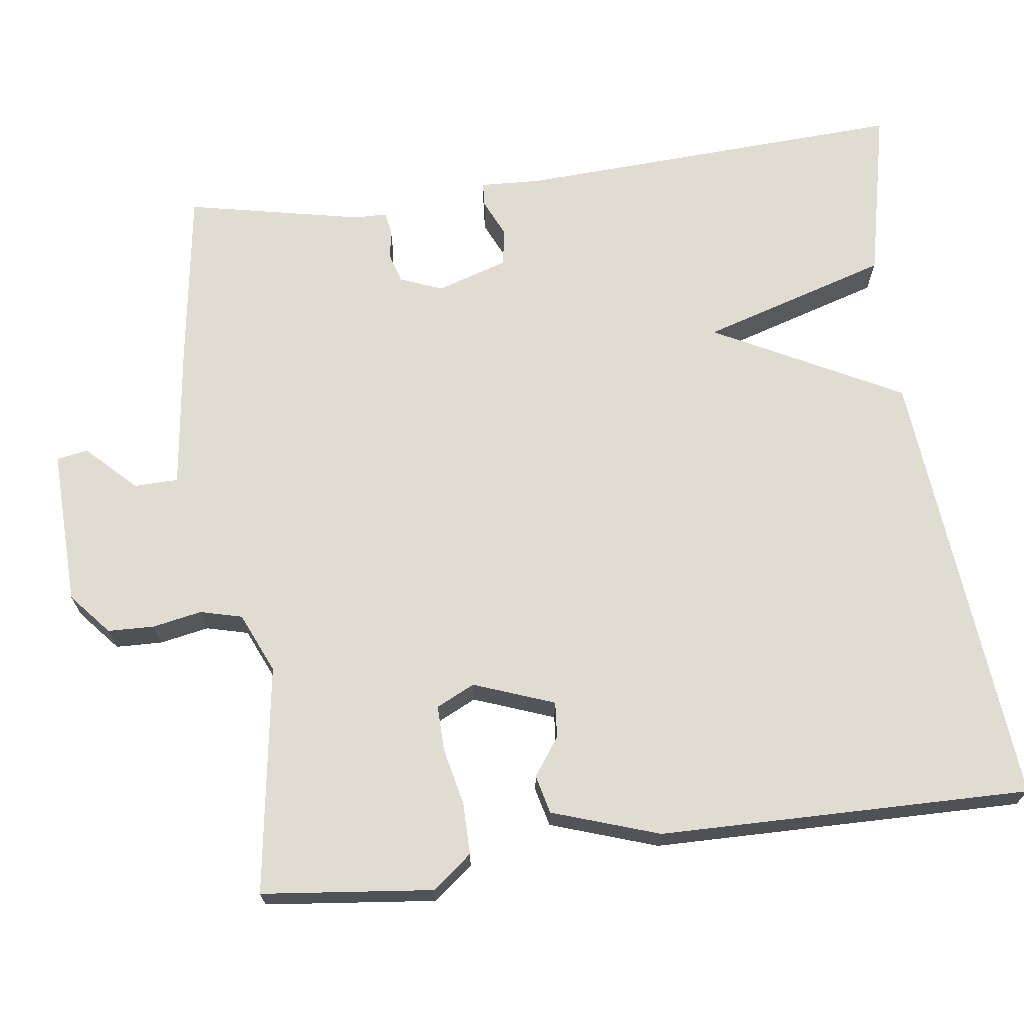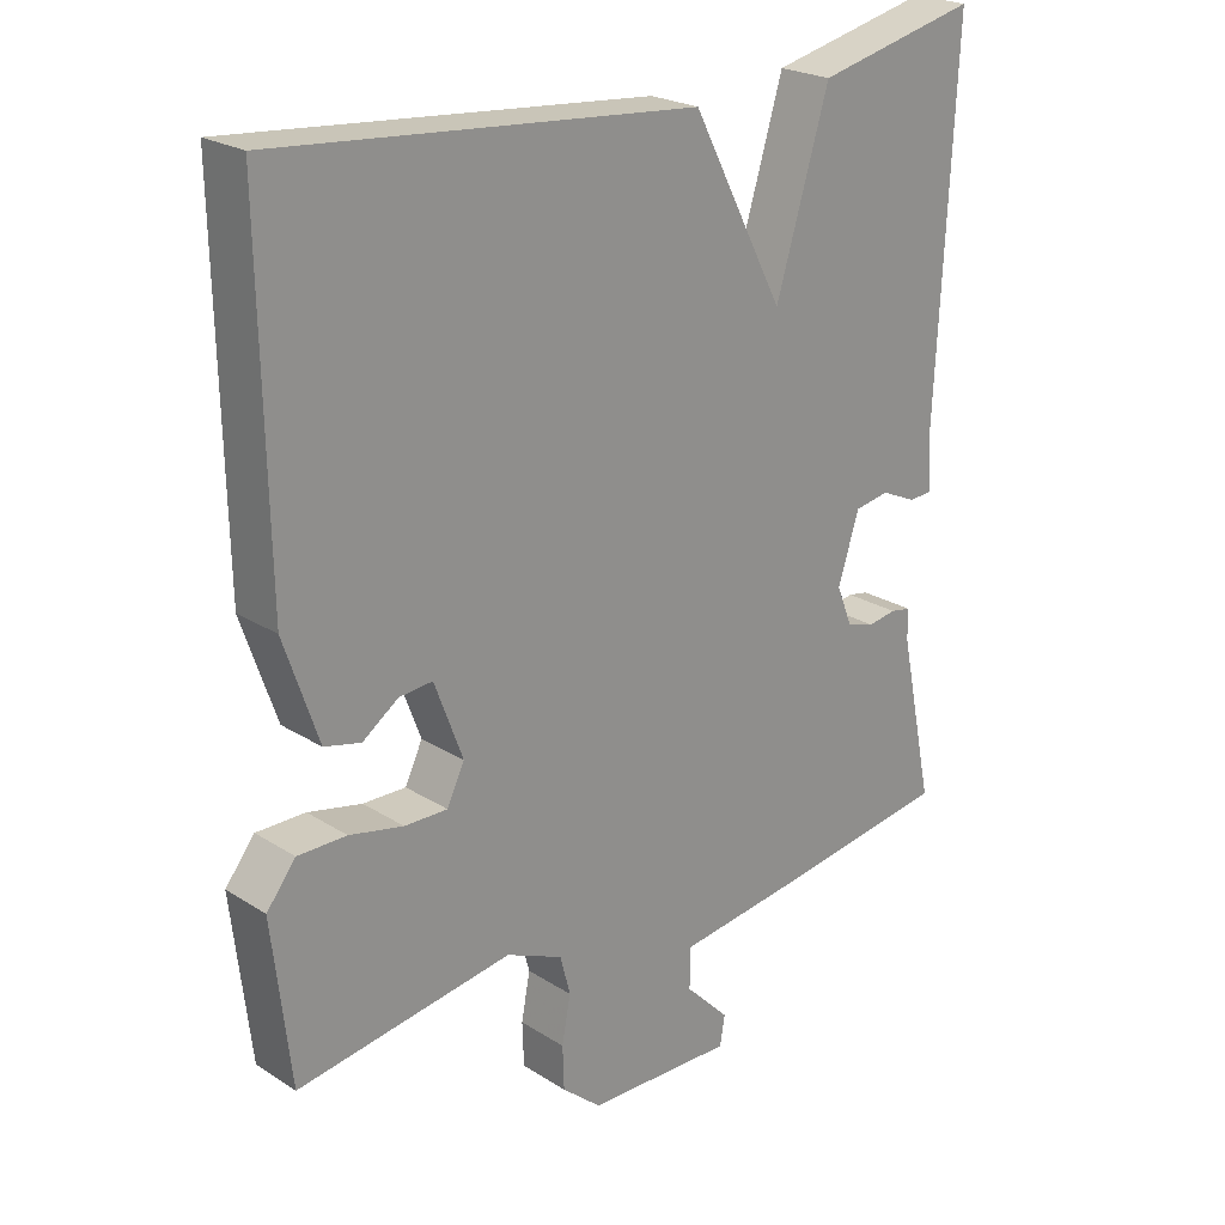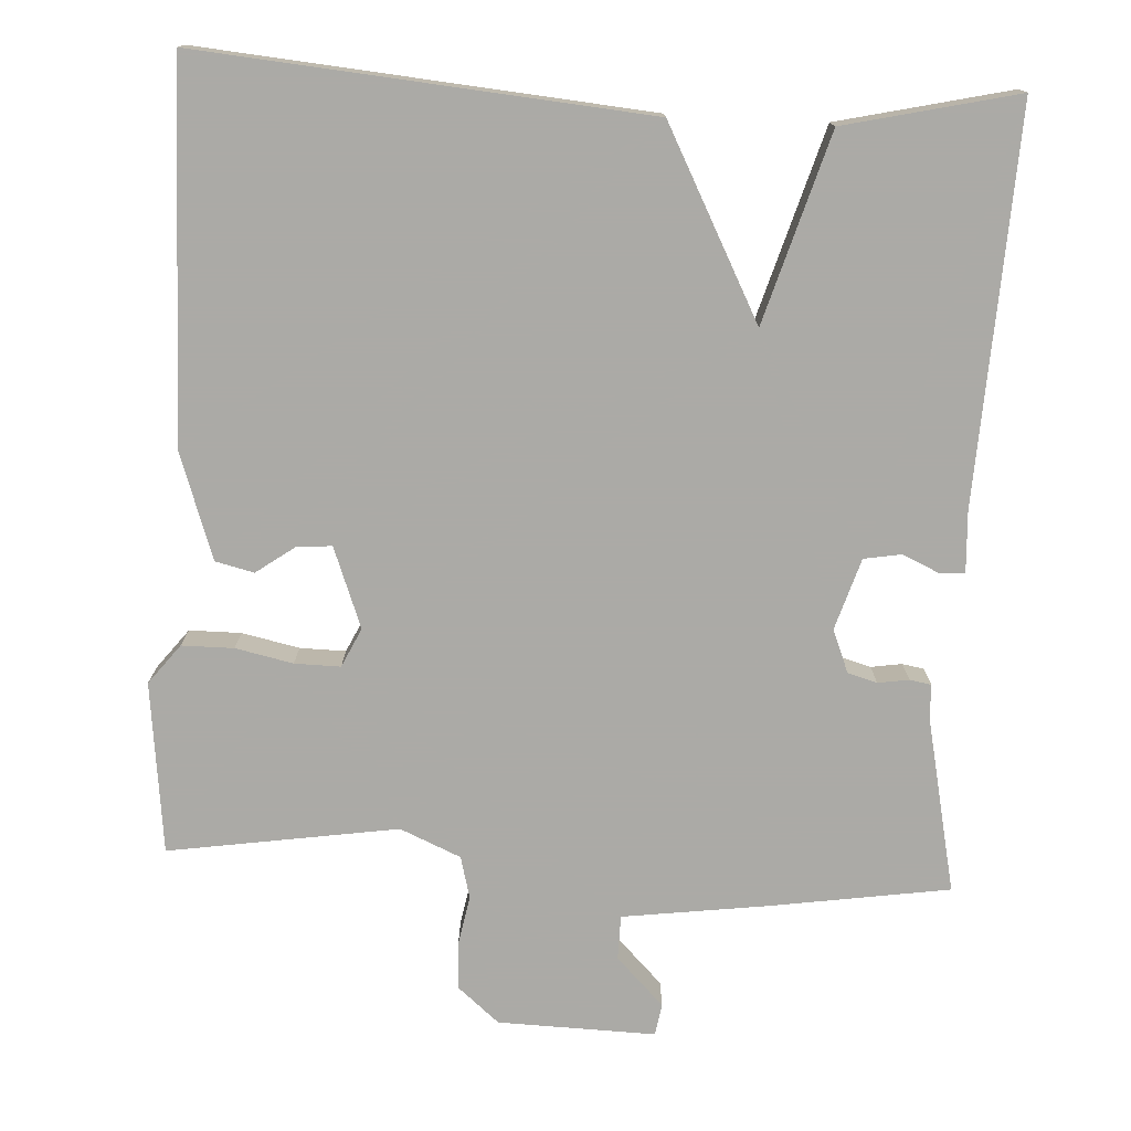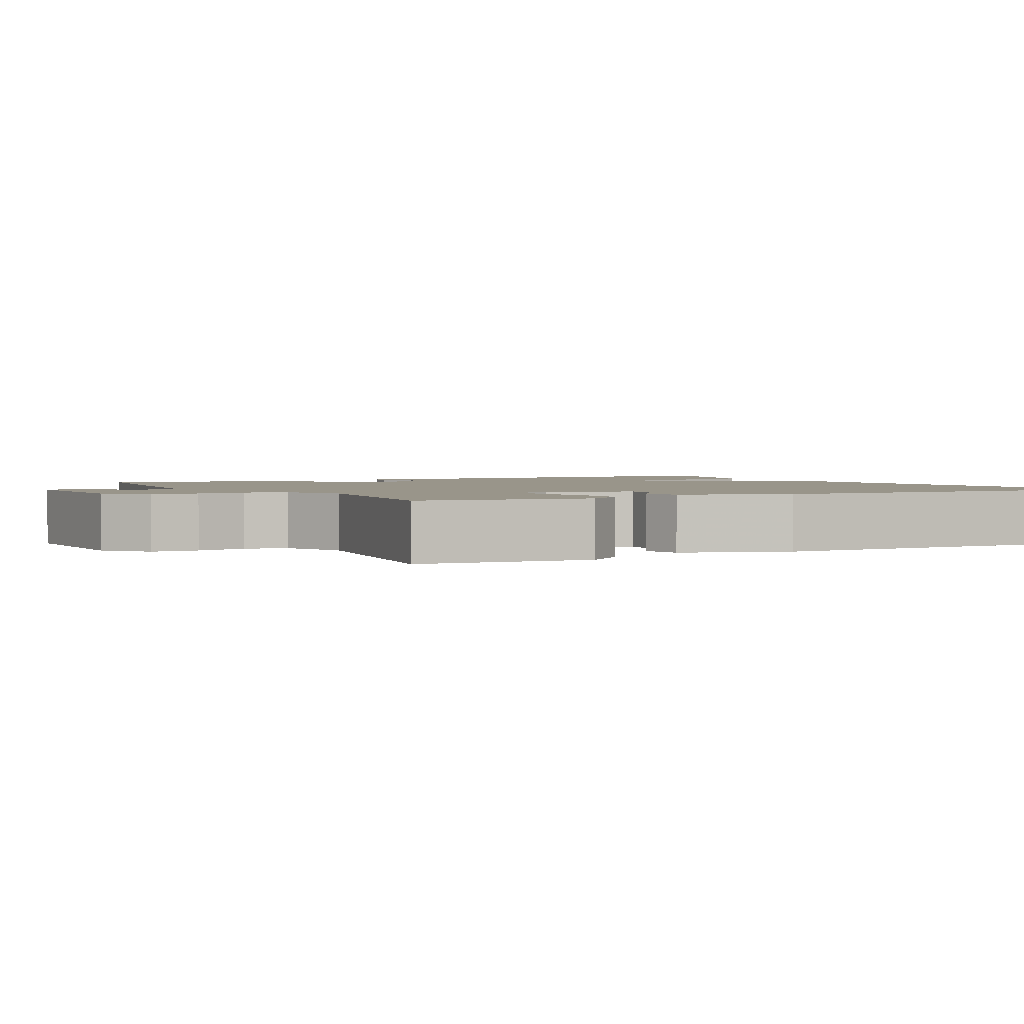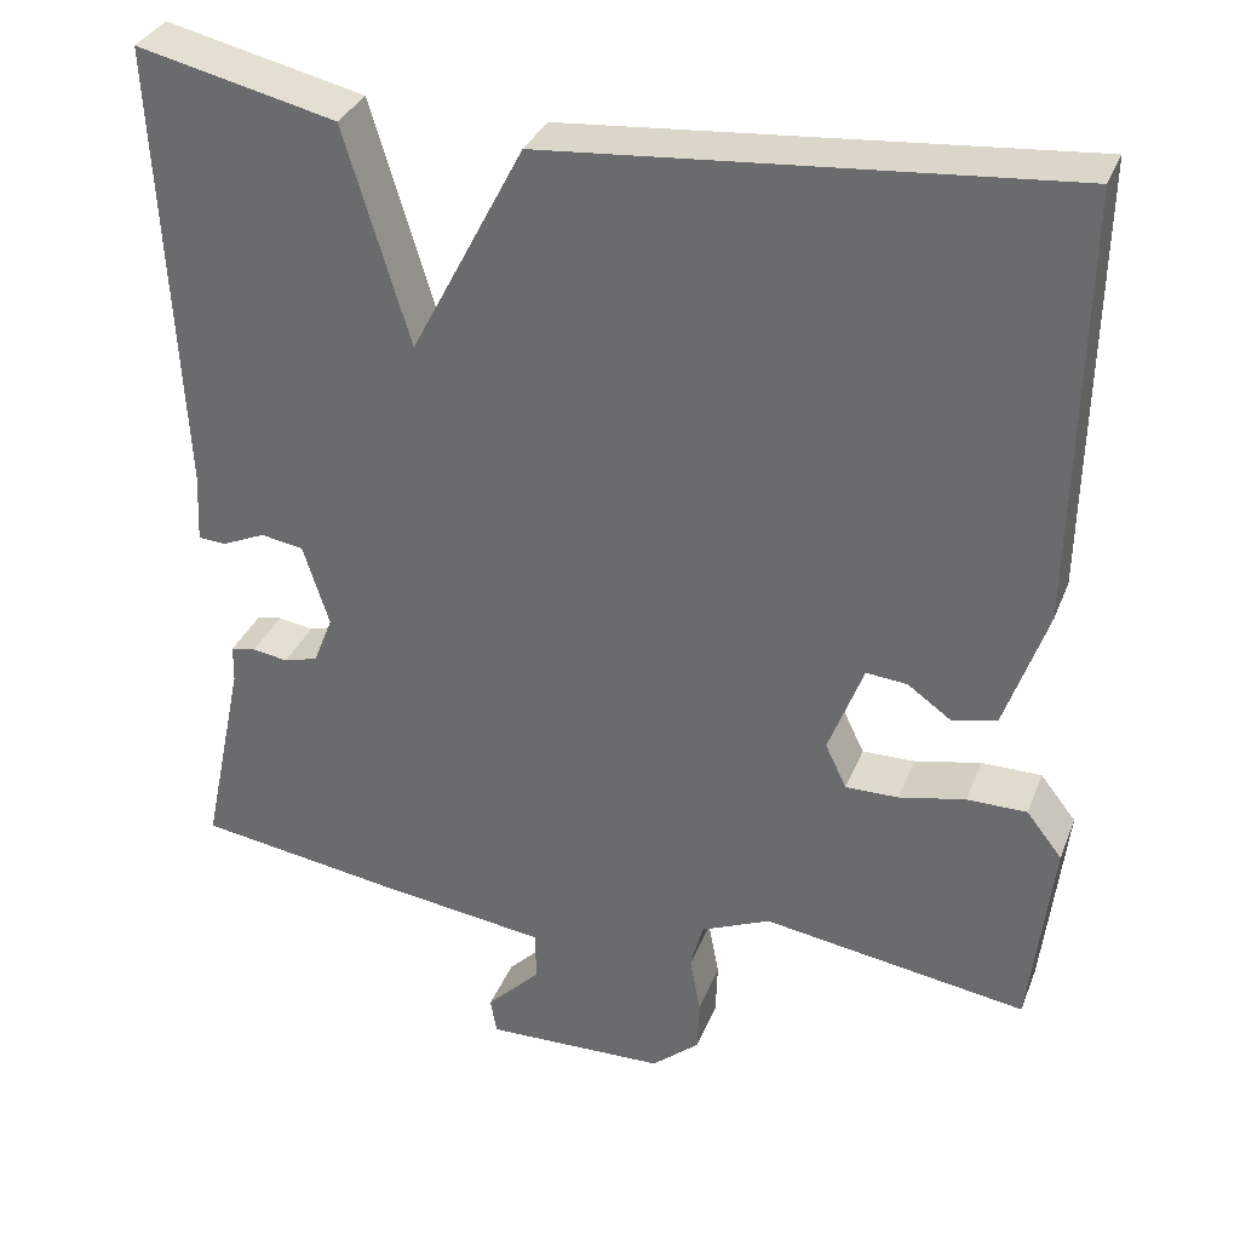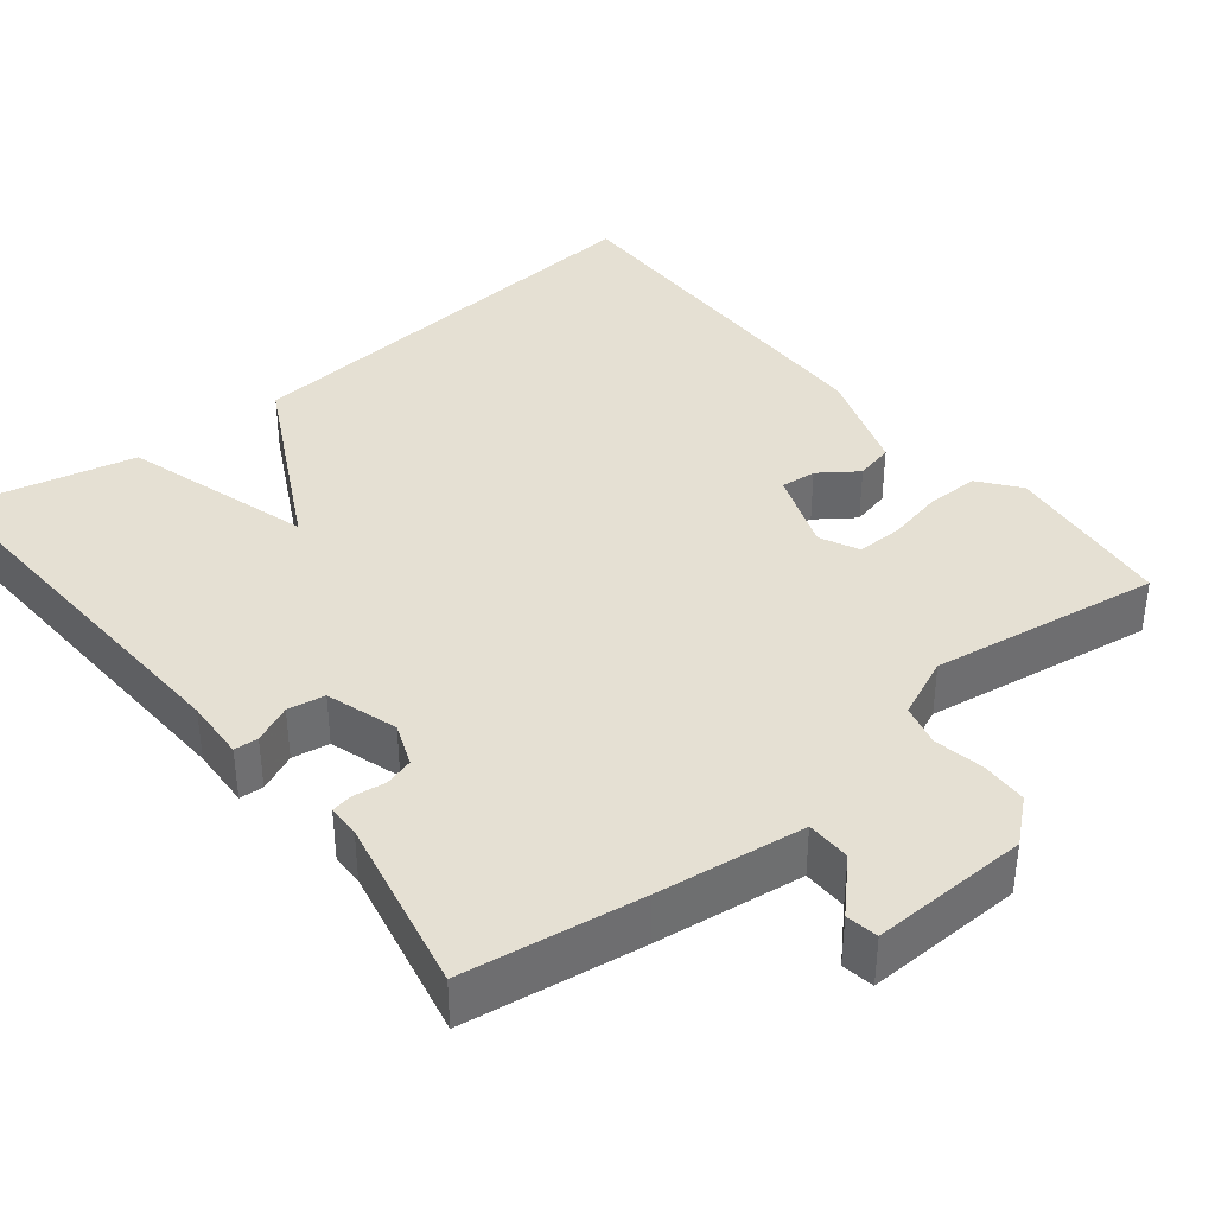
<metadata>
{"format":"obj","ext":"obj","renderer":"f3d","projection":"perspective","resolution":1024,"background":"white","views":[{"elev":69.0,"azim":-97.7,"up":"+Y"},{"elev":23.3,"azim":-43.2,"up":"+Z"},{"elev":-75.9,"azim":-3.0,"up":"+Y"},{"elev":2.1,"azim":-118.4,"up":"+Y"},{"elev":33.4,"azim":-160.4,"up":"+Z"},{"elev":38.2,"azim":141.2,"up":"+Y"}]}
</metadata>
<code>
v -0.5 0.07 0.5
v 0.077 0.07 0.449
v 0.204 0.07 0.206
v 0.277 0.07 0.449
v 0.5 0.07 0.5
v 0.476 0.07 -0.006
v 0.48 0.07 -0.085
v 0.449 0.07 -0.087
v 0.4 0.07 -0.065
v 0.352 0.07 -0.073
v 0.323 0.07 -0.165
v 0.345 0.07 -0.22
v 0.383 0.07 -0.231
v 0.423 0.07 -0.225
v 0.451 0.07 -0.23
v 0.452 0.07 -0.272
v 0.5 0.07 -0.5
v 0.272 0.07 -0.534
v 0.082 0.07 -0.559
v 0.081 0.07 -0.616
v 0.142 0.07 -0.678
v 0.135 0.07 -0.719
v -0.068 0.07 -0.713
v -0.122 0.07 -0.667
v -0.124 0.07 -0.607
v -0.112 0.07 -0.543
v -0.126 0.07 -0.489
v -0.204 0.07 -0.455
v -0.5 0.07 -0.5
v -0.525 0.07 -0.279
v -0.485 0.07 -0.228
v -0.418 0.07 -0.228
v -0.344 0.07 -0.244
v -0.285 0.07 -0.245
v -0.261 0.07 -0.195
v -0.3 0.07 -0.091
v -0.346 0.07 -0.095
v -0.395 0.07 -0.13
v -0.445 0.07 -0.118
v -0.492 0.07 0.02
v -0.5 0 0.5
v 0.077 0 0.449
v 0.204 0 0.206
v 0.277 0 0.449
v 0.5 0 0.5
v 0.476 0 -0.006
v 0.48 0 -0.085
v 0.449 0 -0.087
v 0.4 0 -0.065
v 0.352 0 -0.073
v 0.323 0 -0.165
v 0.345 0 -0.22
v 0.383 0 -0.231
v 0.423 0 -0.225
v 0.451 0 -0.23
v 0.452 0 -0.272
v 0.5 0 -0.5
v 0.272 0 -0.534
v 0.082 0 -0.559
v 0.081 0 -0.616
v 0.142 0 -0.678
v 0.135 0 -0.719
v -0.068 0 -0.713
v -0.122 0 -0.667
v -0.124 0 -0.607
v -0.112 0 -0.543
v -0.126 0 -0.489
v -0.204 0 -0.455
v -0.5 0 -0.5
v -0.525 0 -0.279
v -0.485 0 -0.228
v -0.418 0 -0.228
v -0.344 0 -0.244
v -0.285 0 -0.245
v -0.261 0 -0.195
v -0.3 0 -0.091
v -0.346 0 -0.095
v -0.395 0 -0.13
v -0.445 0 -0.118
v -0.492 0 0.02
f 40 1 2
f 39 40 2
f 38 39 2
f 37 38 2
f 36 37 2 3
f 35 36 3
f 34 35 3
f 31 32 33
f 30 31 33
f 29 30 33
f 28 29 33
f 27 28 33 34
f 24 25 26
f 23 24 26
f 22 23 26
f 21 22 26
f 20 21 26
f 19 20 26 27
f 19 27 34
f 18 19 34
f 17 18 34
f 16 17 34
f 13 14 15 16
f 12 13 16 34
f 6 7 8 9
f 6 9 10
f 5 6 10
f 4 5 10
f 3 4 10
f 34 3 10 11
f 11 12 34
f 42 41 80
f 42 80 79
f 42 79 78
f 42 78 77
f 43 42 77 76
f 43 76 75
f 43 75 74
f 73 72 71
f 73 71 70
f 73 70 69
f 73 69 68
f 74 73 68 67
f 66 65 64
f 66 64 63
f 66 63 62
f 66 62 61
f 66 61 60
f 67 66 60 59
f 74 67 59
f 74 59 58
f 74 58 57
f 74 57 56
f 56 55 54 53
f 74 56 53 52
f 49 48 47 46
f 50 49 46
f 50 46 45
f 50 45 44
f 50 44 43
f 51 50 43 74
f 74 52 51
f 1 41 42 2
f 2 42 43 3
f 3 43 44 4
f 4 44 45 5
f 5 45 46 6
f 6 46 47 7
f 7 47 48 8
f 8 48 49 9
f 9 49 50 10
f 10 50 51 11
f 11 51 52 12
f 12 52 53 13
f 13 53 54 14
f 14 54 55 15
f 15 55 56 16
f 16 56 57 17
f 17 57 58 18
f 18 58 59 19
f 19 59 60 20
f 20 60 61 21
f 21 61 62 22
f 22 62 63 23
f 23 63 64 24
f 24 64 65 25
f 25 65 66 26
f 26 66 67 27
f 27 67 68 28
f 28 68 69 29
f 29 69 70 30
f 30 70 71 31
f 31 71 72 32
f 32 72 73 33
f 33 73 74 34
f 34 74 75 35
f 35 75 76 36
f 36 76 77 37
f 37 77 78 38
f 38 78 79 39
f 39 79 80 40
f 40 80 41 1

</code>
